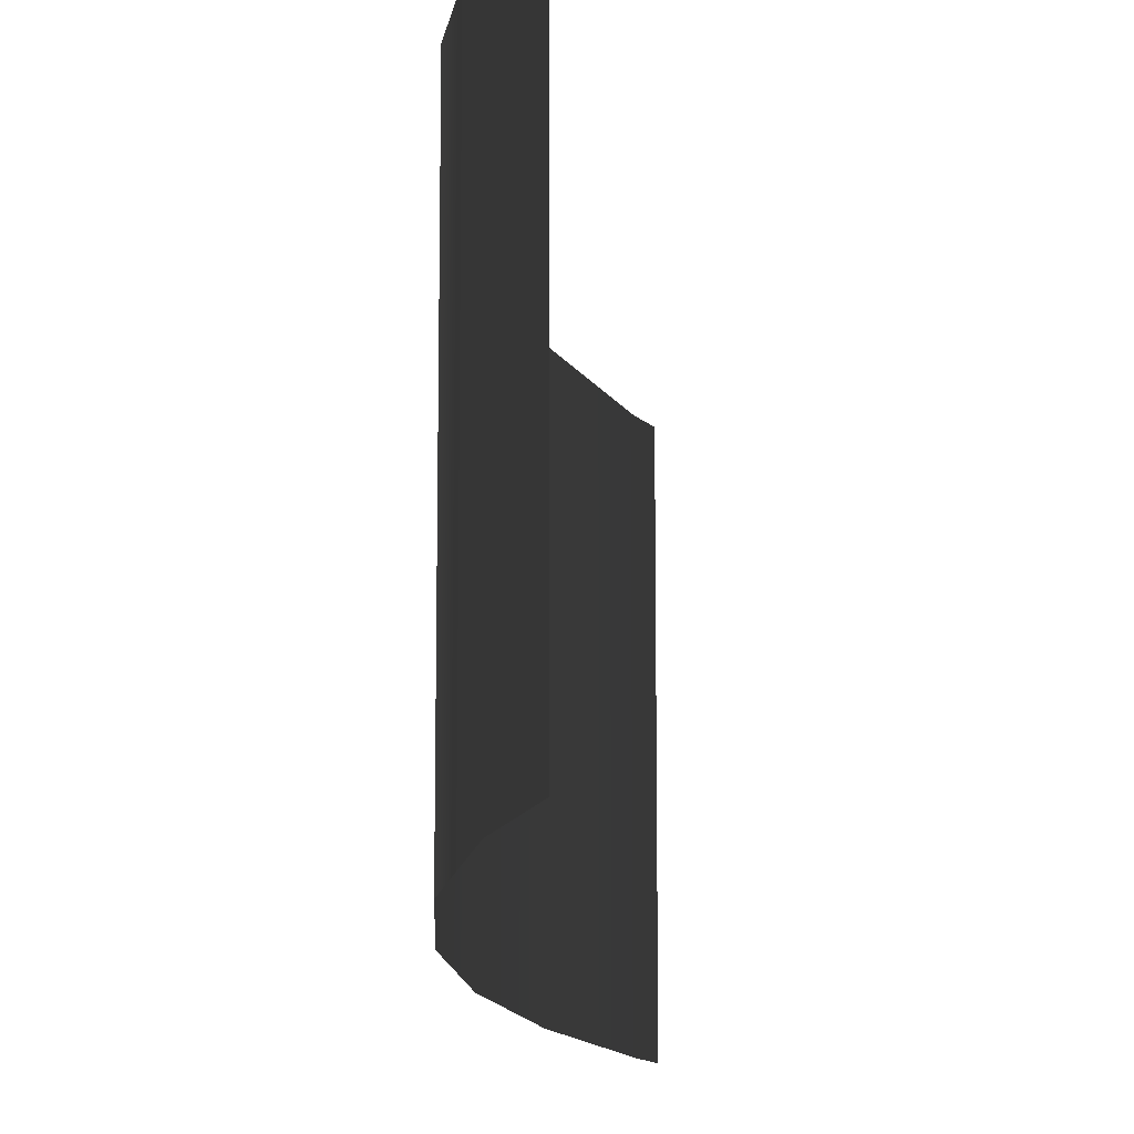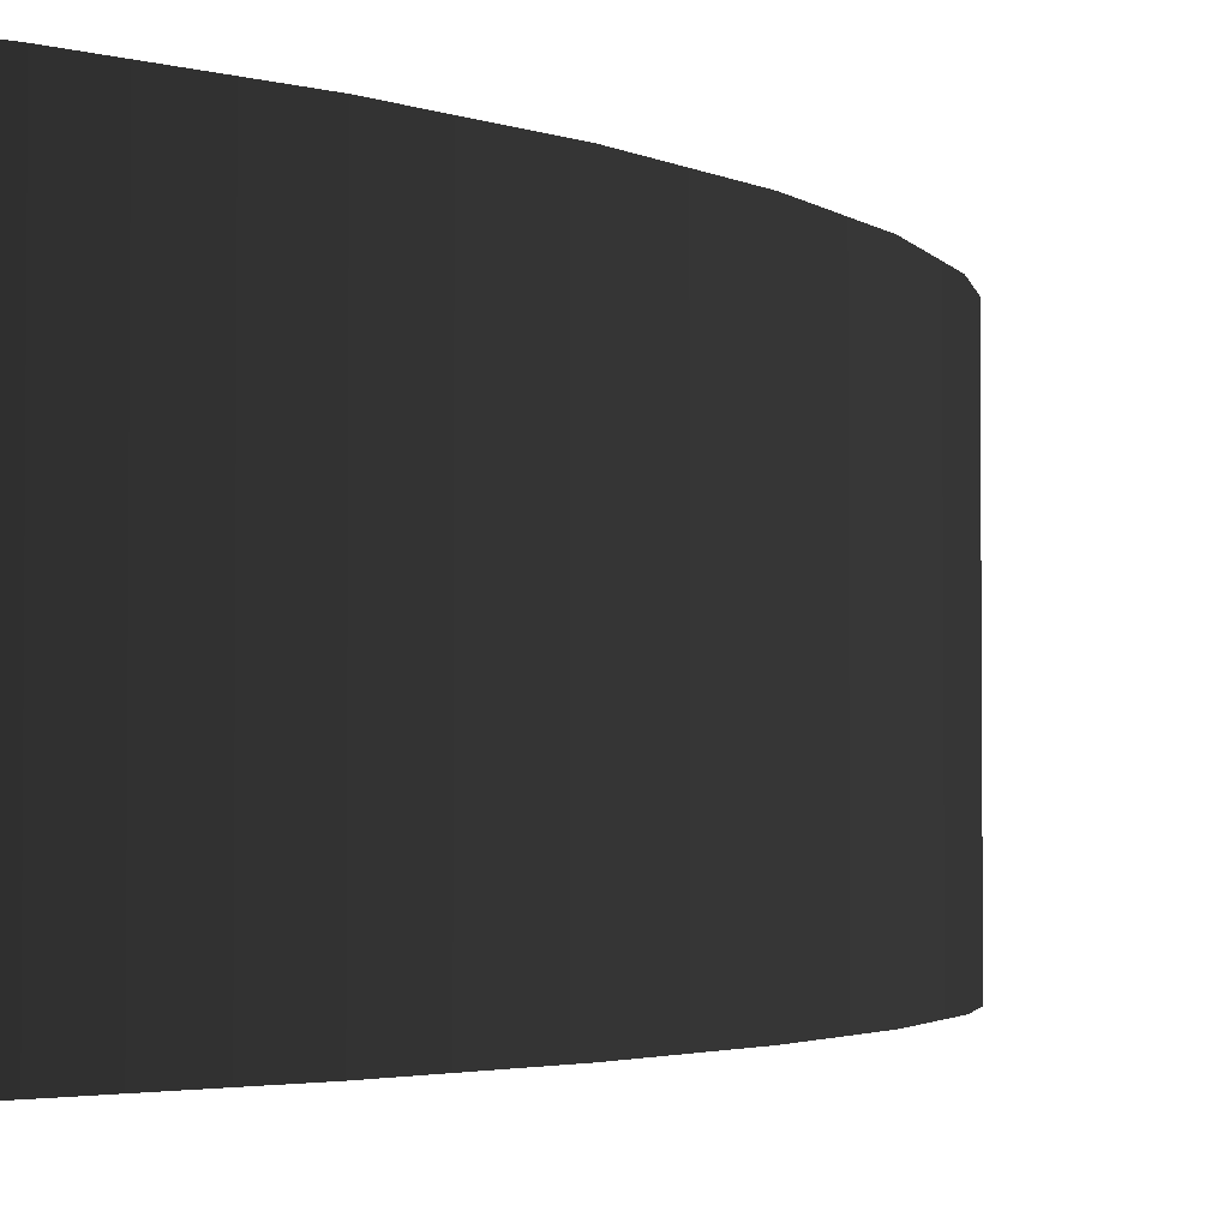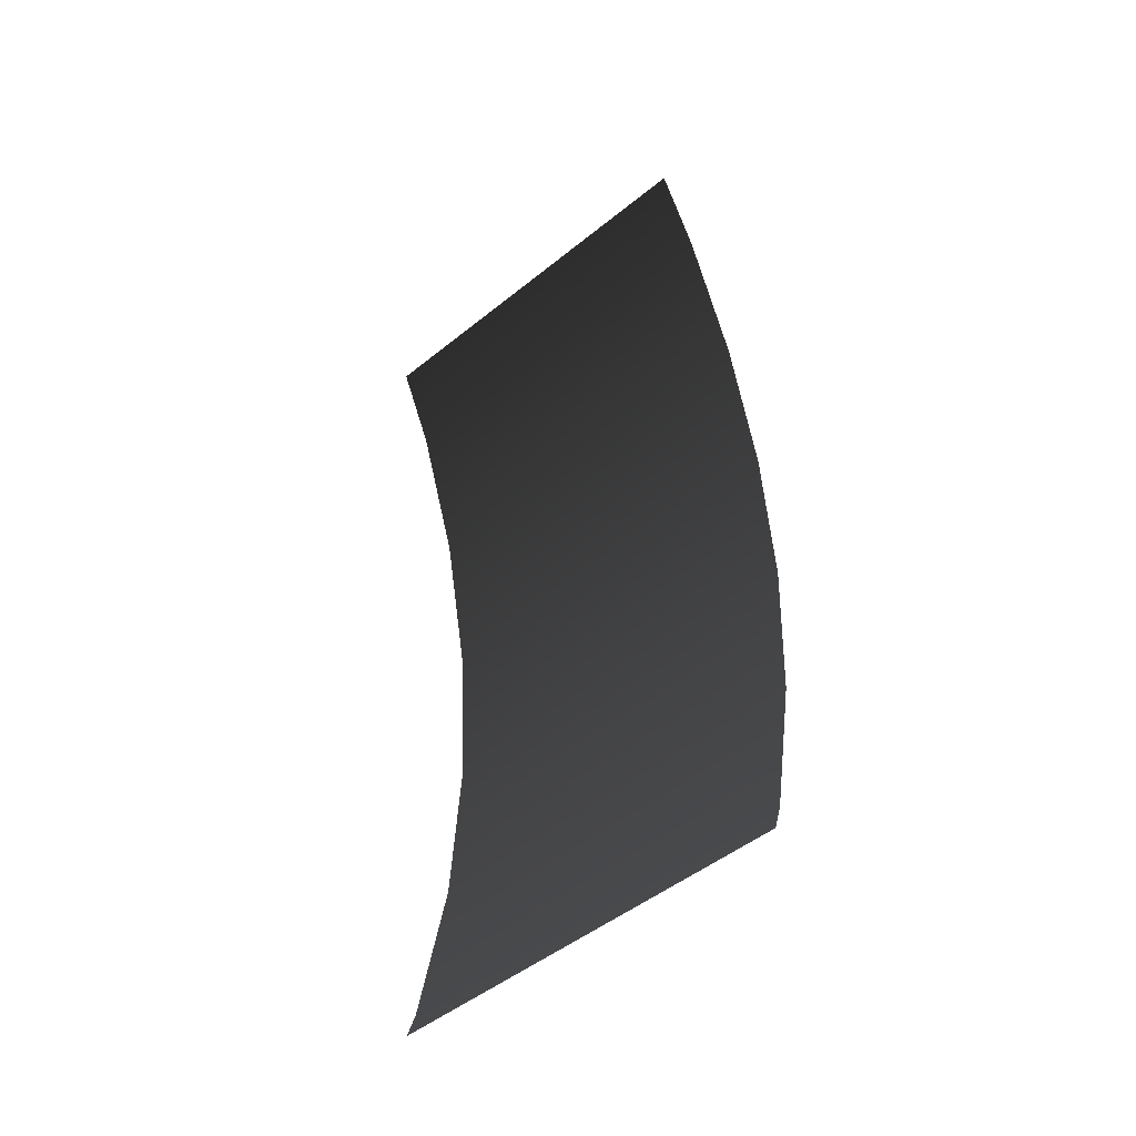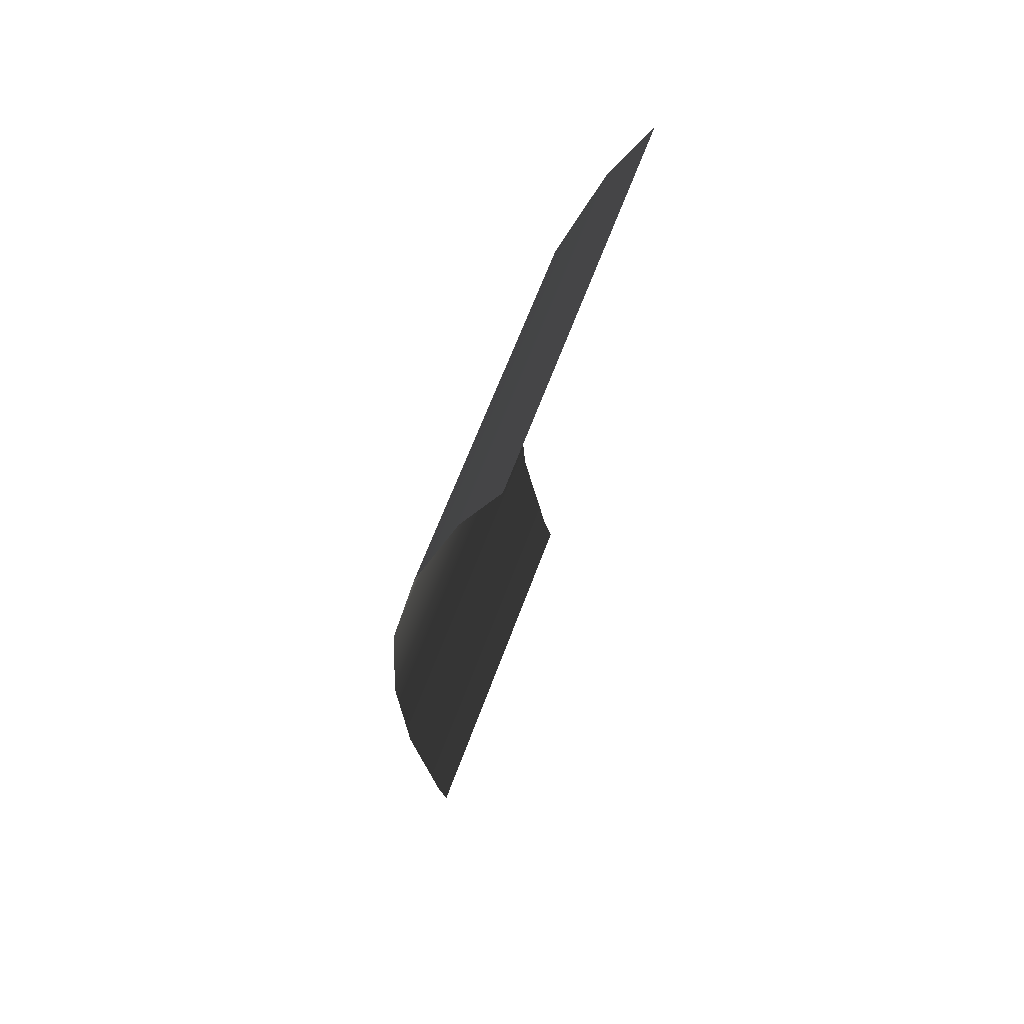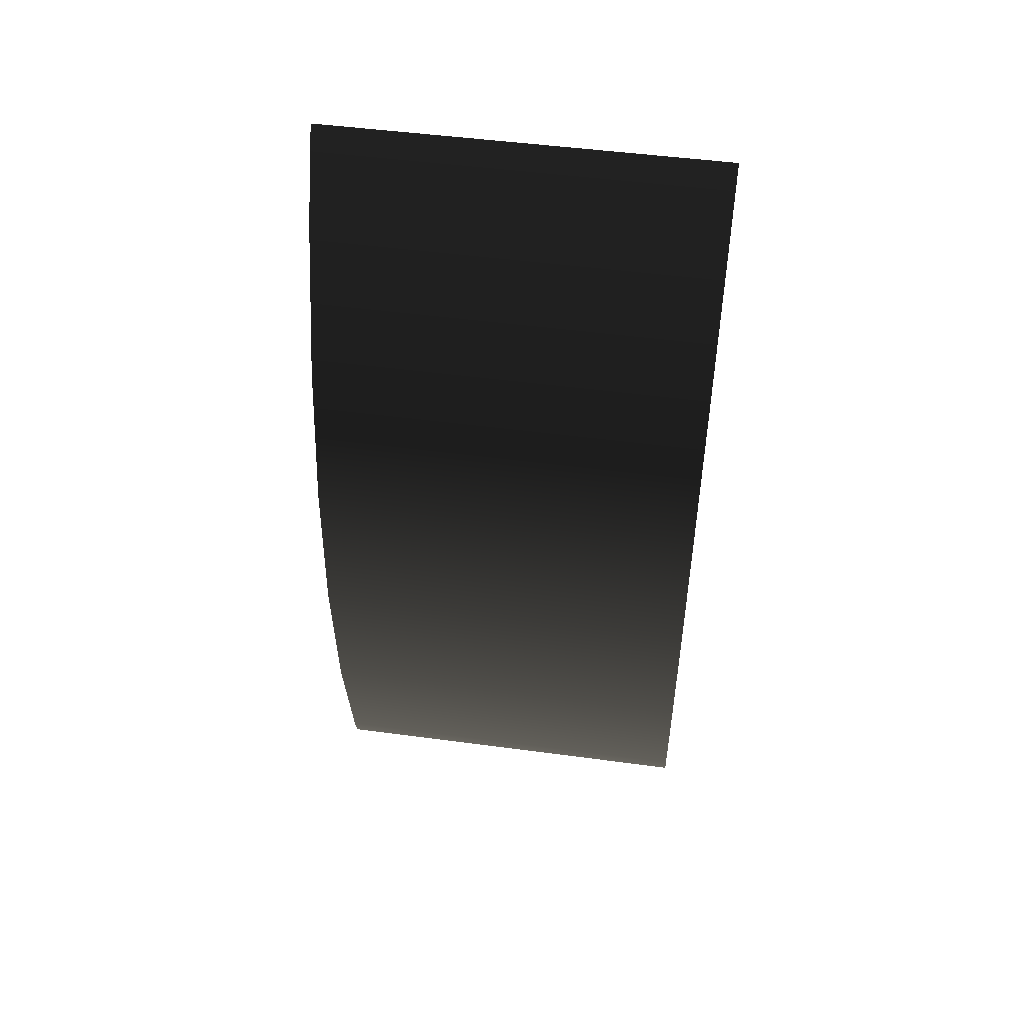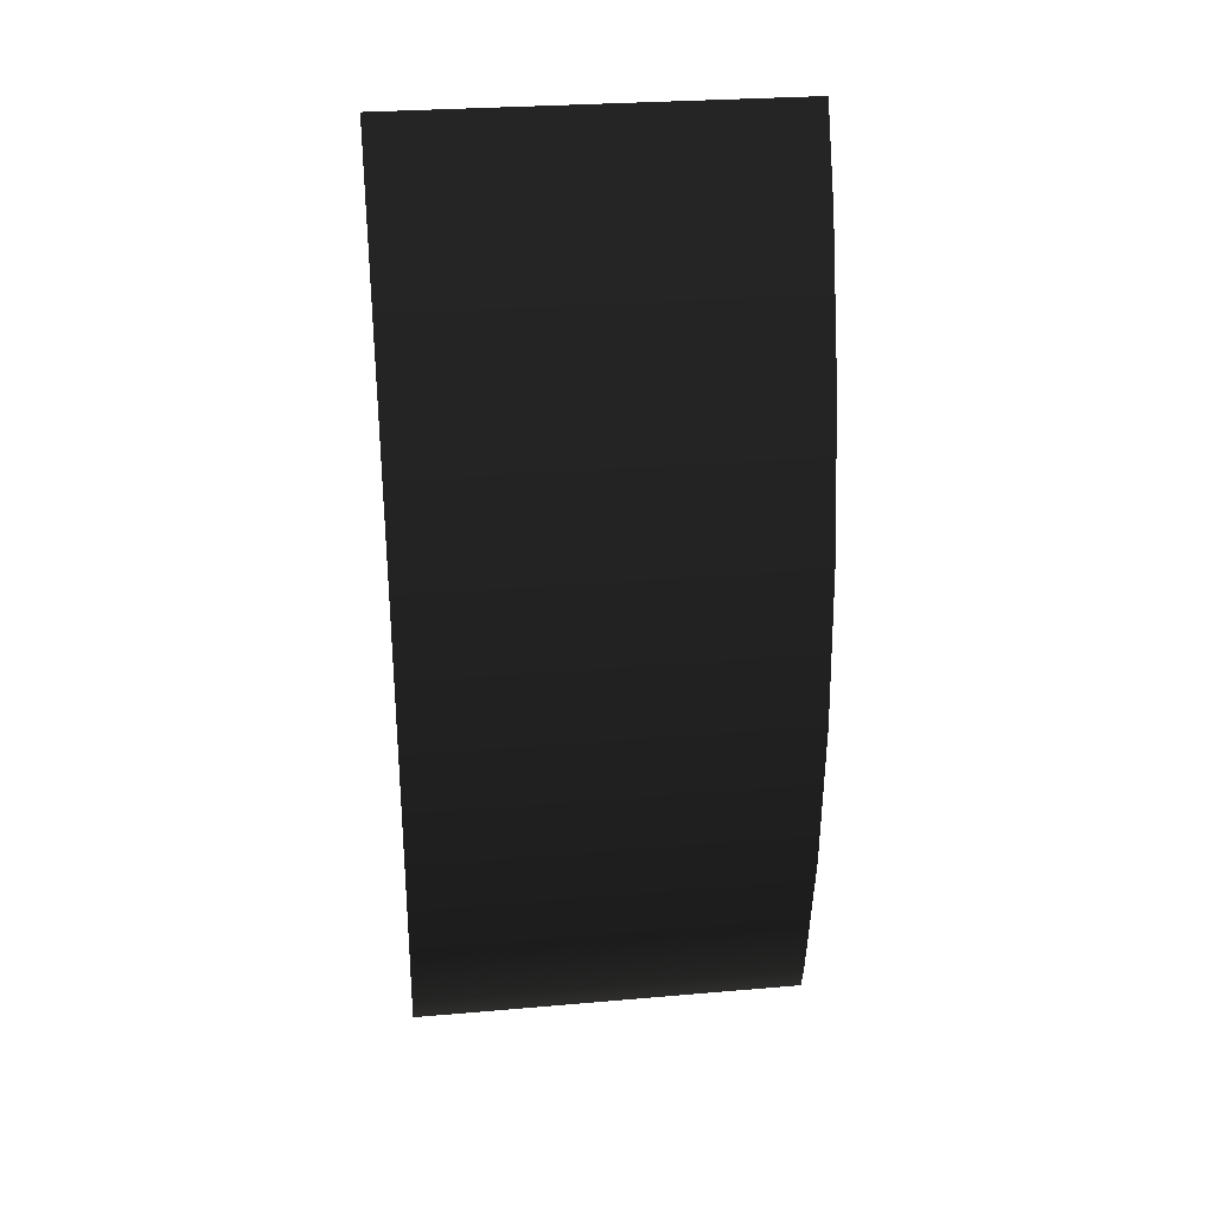
<metadata>
{"format":"obj","ext":"obj","renderer":"f3d","projection":"perspective","resolution":1024,"background":"white","views":[{"elev":-13.7,"azim":9.1,"up":"+Y"},{"elev":-2.8,"azim":-144.8,"up":"+Y"},{"elev":-49.6,"azim":131.6,"up":"+Z"},{"elev":63.2,"azim":20.1,"up":"+Z"},{"elev":49.7,"azim":-81.6,"up":"+Z"},{"elev":28.8,"azim":-97.3,"up":"+Z"}]}
</metadata>
<code>
o cylinder11
g cylinder11
v -8.284 12.53 -2.329
v -8.284 9.829 -2.329
v -7.733 9.829 3.762
v -8.01 9.829 3.171
v -8.01 12.53 3.171
v -8.345 9.829 2.143
v -8.345 12.53 2.143
v -8.547 9.829 1.08
v -8.547 12.53 1.08
v -8.615 9.829 -0
v -8.615 12.53 -0
v -8.547 9.829 -1.08
v -8.547 12.53 -1.08
v -8.345 9.829 -2.143
v -8.345 12.53 -2.143
v -7.733 12.53 3.762
f 15 14 2 1
f 13 12 14 15
f 11 10 12 13
f 9 8 10 11
f 7 6 8 9
f 5 4 6 7
f 16 3 4 5

</code>
